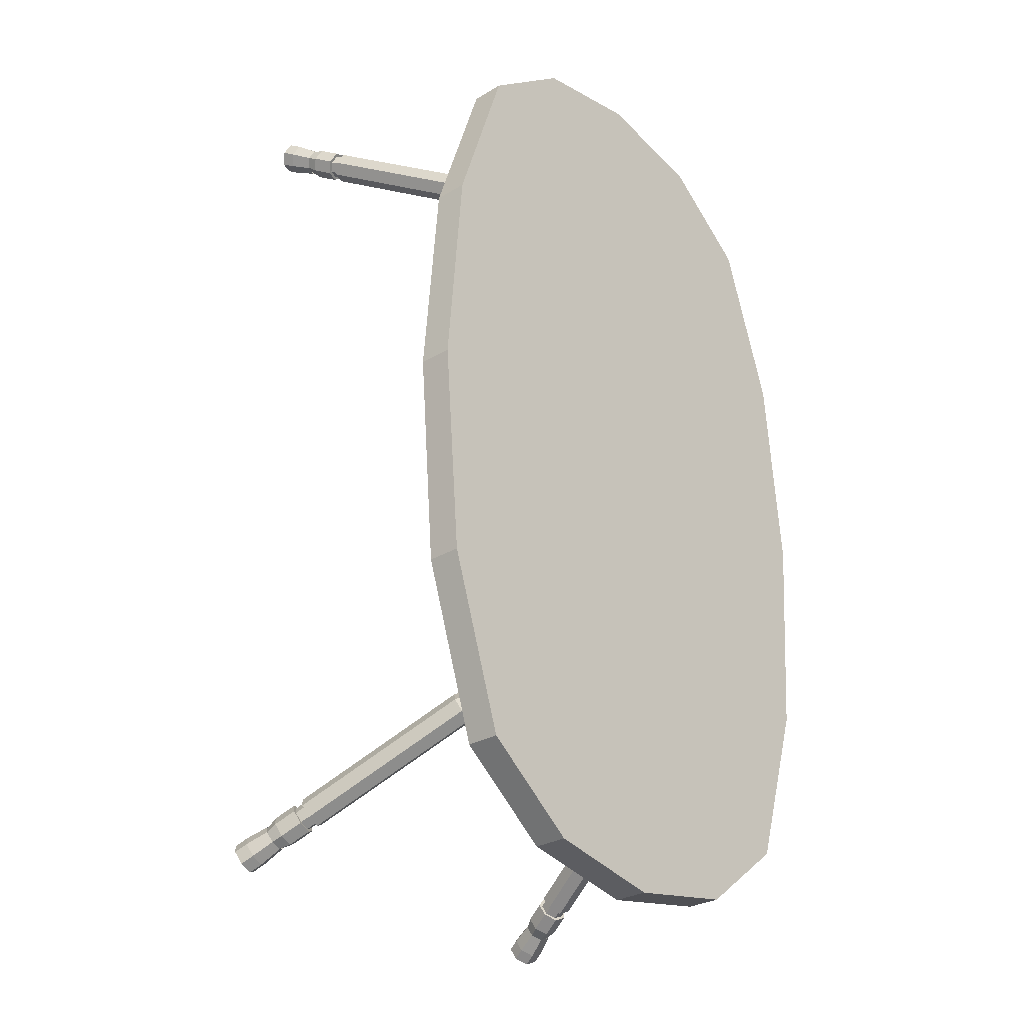
<metadata>
{"format":"obj","ext":"obj","renderer":"f3d","projection":"perspective","resolution":1024,"background":"white","views":[{"elev":-29.2,"azim":131.5,"up":"+Z"}]}
</metadata>
<code>
o Cube.044
v -3.202 -0.2512 5.79
v -3.202 0.2512 5.79
v -3.202 -0.2512 -5.79
v -3.202 0.2512 -5.79
v 3.202 -0.2512 5.79
v 3.202 0.2512 5.79
v 3.202 -0.2512 -5.79
v 3.202 0.2512 -5.79
v 1.782 -0.2512 -6.888
v 0 -0.2512 -7.225
v -1.782 -0.2512 -6.888
v -1.782 0.2512 -6.888
v 0 0.2512 -7.225
v 1.782 0.2512 -6.888
v -1.782 -0.2512 6.888
v 0 -0.2512 7.225
v 1.782 -0.2512 6.888
v 1.782 0.2512 6.888
v 0 0.2512 7.225
v -1.782 0.2512 6.888
v -4.044 -0.2512 -3.223
v -4.31 -0.2512 0
v -4.044 -0.2512 3.223
v -4.044 0.2512 3.223
v -4.31 0.2512 0
v -4.044 0.2512 -3.223
v 4.044 -0.2512 3.223
v 4.31 -0.2512 0
v 4.044 -0.2512 -3.223
v 4.044 0.2512 -3.223
v 4.31 0.2512 0
v 4.044 0.2512 3.223
v 2.022 0.2512 -3.444
v 2.155 0.2512 1e-06
v 2.022 0.2512 3.444
v 0 0.2512 -3.612
v 0 0.2512 1e-06
v 0 0.2512 3.612
v -2.022 0.2512 -3.444
v -2.155 0.2512 1e-06
v -2.022 0.2512 3.444
v -2.022 -0.2512 -3.444
v -2.155 -0.2512 1e-06
v -2.022 -0.2512 3.444
v 0 -0.2512 -3.612
v 0 -0.2512 1e-06
v 0 -0.2512 3.612
v 2.022 -0.2512 -3.444
v 2.155 -0.2512 1e-06
v 2.022 -0.2512 3.444
v -2.321 -0.6525 4.976
v -2.321 -0.02837 4.976
v -2.321 -0.6525 -4.976
v -2.321 -0.02837 -4.976
v 2.321 -0.6525 4.976
v 2.321 -0.02837 4.976
v 2.321 -0.6525 -4.976
v 2.321 -0.02837 -4.976
v -2.781 -3.982 -6.317
v -1.859 -1.225 -4.8
v -2.616 -4.081 -6.237
v -1.695 -1.325 -4.72
v -2.602 -4.185 -6.057
v -1.681 -1.428 -4.54
v -2.749 -4.215 -5.913
v -1.828 -1.459 -4.396
v -2.947 -4.149 -5.913
v -2.025 -1.393 -4.396
v -3.046 -4.036 -6.057
v -2.124 -1.28 -4.54
v -2.972 -3.962 -6.237
v -2.051 -1.206 -4.72
v -2.866 -4.237 -6.374
v -2.753 -4.306 -6.319
v -1.682 -1.104 -4.557
v -1.796 -1.035 -4.612
v -2.743 -4.377 -6.194
v -1.672 -1.176 -4.433
v -2.844 -4.398 -6.094
v -1.774 -1.197 -4.333
v -2.981 -4.353 -6.094
v -1.91 -1.151 -4.333
v -3.049 -4.275 -6.194
v -1.979 -1.073 -4.433
v -2.999 -4.223 -6.319
v -1.928 -1.022 -4.557
v -2.981 -4.579 -6.532
v -2.885 -4.637 -6.486
v -1.594 -0.7743 -4.36
v -1.689 -0.7168 -4.407
v -2.877 -4.697 -6.381
v -1.586 -0.8345 -4.256
v -2.962 -4.714 -6.297
v -1.671 -0.852 -4.172
v -3.077 -4.676 -6.297
v -1.785 -0.8137 -4.172
v -3.134 -4.611 -6.381
v -1.843 -0.7484 -4.256
v -3.092 -4.568 -6.486
v -1.8 -0.7053 -4.36
v -2.836 -4.146 -6.367
v -2.696 -4.231 -6.299
v -1.461 -0.5373 -4.267
v -1.601 -0.4531 -4.335
v -2.684 -4.319 -6.146
v -1.449 -0.6254 -4.114
v -2.809 -4.345 -6.023
v -1.574 -0.6512 -3.991
v -2.977 -4.288 -6.023
v -1.742 -0.5951 -3.991
v -3.061 -4.193 -6.146
v -1.826 -0.4994 -4.114
v -2.999 -4.13 -6.299
v -1.764 -0.4362 -4.267
v -2.93 -4.426 -6.562
v -2.764 -4.525 -6.482
v -1.329 -0.2324 -4.12
v -1.494 -0.1329 -4.2
v -2.75 -4.63 -6.301
v -1.315 -0.3366 -3.939
v -2.898 -4.66 -6.157
v -1.462 -0.3669 -3.794
v -3.096 -4.594 -6.157
v -1.66 -0.3006 -3.794
v -3.195 -4.481 -6.301
v -1.76 -0.1876 -3.939
v -3.121 -4.406 -6.482
v -1.686 -0.113 -4.12
v -2.988 -4.602 -6.659
v -2.823 -4.701 -6.579
v -1.25 0.004221 -3.99
v -1.415 0.1037 -4.07
v -2.809 -4.805 -6.398
v -1.235 -0.09992 -3.809
v -2.956 -4.836 -6.253
v -1.383 -0.1303 -3.664
v -3.155 -4.77 -6.253
v -1.581 -0.06402 -3.664
v -3.254 -4.657 -6.398
v -1.681 0.04899 -3.809
v -3.18 -4.582 -6.579
v -1.607 0.1236 -3.99
v -2.32 -2.604 -5.559
v -2.156 -2.703 -5.479
v -2.141 -2.807 -5.299
v -2.288 -2.837 -5.154
v -2.486 -2.771 -5.154
v -2.585 -2.658 -5.299
v -2.511 -2.584 -5.479
v -2.519 -3.79 -6.077
v -2.505 -3.894 -5.897
v -2.652 -3.924 -5.753
v -2.85 -3.858 -5.753
v -2.949 -3.746 -5.897
v -2.875 -3.671 -6.077
v -2.684 -3.691 -6.157
v -2.641 -3.563 -6.087
v -2.476 -3.662 -6.007
v -2.462 -3.766 -5.827
v -2.609 -3.796 -5.682
v -2.807 -3.73 -5.682
v -2.906 -3.618 -5.827
v -2.832 -3.543 -6.007
v -2.519 -3.664 -5.978
v -2.562 -3.792 -6.049
v -2.508 -3.745 -5.837
v -2.551 -3.873 -5.907
v -2.624 -3.769 -5.724
v -2.666 -3.897 -5.794
v -2.779 -3.717 -5.724
v -2.821 -3.845 -5.794
v -2.857 -3.629 -5.837
v -2.899 -3.757 -5.907
v -2.799 -3.57 -5.978
v -2.842 -3.698 -6.049
v -2.691 -3.714 -6.111
v -2.649 -3.586 -6.041
v 3.066 -3.982 -6.317
v 2.144 -1.225 -4.8
v 3.257 -3.962 -6.237
v 2.335 -1.206 -4.72
v 3.331 -4.036 -6.057
v 2.409 -1.28 -4.54
v 3.231 -4.149 -5.913
v 2.31 -1.393 -4.396
v 3.034 -4.215 -5.913
v 2.112 -1.459 -4.396
v 2.887 -4.185 -6.057
v 1.965 -1.428 -4.54
v 2.901 -4.081 -6.237
v 1.979 -1.325 -4.72
v 3.151 -4.237 -6.374
v 3.283 -4.223 -6.319
v 2.213 -1.022 -4.557
v 2.081 -1.035 -4.612
v 3.334 -4.275 -6.194
v 2.264 -1.073 -4.433
v 3.266 -4.353 -6.094
v 2.195 -1.151 -4.333
v 3.129 -4.398 -6.094
v 2.059 -1.197 -4.333
v 3.027 -4.377 -6.194
v 1.957 -1.176 -4.433
v 3.037 -4.306 -6.319
v 1.967 -1.104 -4.557
v 3.265 -4.579 -6.532
v 3.376 -4.568 -6.486
v 2.085 -0.7053 -4.36
v 1.974 -0.7168 -4.407
v 3.419 -4.611 -6.381
v 2.128 -0.7484 -4.256
v 3.362 -4.676 -6.297
v 2.07 -0.8137 -4.172
v 3.247 -4.714 -6.297
v 1.956 -0.852 -4.172
v 3.162 -4.697 -6.381
v 1.87 -0.8345 -4.256
v 3.17 -4.637 -6.486
v 1.879 -0.7743 -4.36
v 3.121 -4.146 -6.367
v 3.283 -4.13 -6.299
v 2.048 -0.4362 -4.267
v 1.886 -0.4531 -4.335
v 3.346 -4.193 -6.146
v 2.111 -0.4994 -4.114
v 3.262 -4.288 -6.023
v 2.027 -0.5951 -3.991
v 3.094 -4.345 -6.023
v 1.859 -0.6512 -3.991
v 2.969 -4.319 -6.146
v 1.734 -0.6254 -4.114
v 2.981 -4.231 -6.299
v 1.746 -0.5373 -4.267
v 3.214 -4.426 -6.562
v 3.406 -4.406 -6.482
v 1.971 -0.113 -4.12
v 1.779 -0.1329 -4.2
v 3.48 -4.481 -6.301
v 2.045 -0.1876 -3.939
v 3.381 -4.594 -6.157
v 1.945 -0.3006 -3.794
v 3.182 -4.66 -6.157
v 1.747 -0.3669 -3.794
v 3.035 -4.63 -6.301
v 1.599 -0.3366 -3.939
v 3.049 -4.525 -6.482
v 1.614 -0.2324 -4.12
v 3.273 -4.602 -6.659
v 3.465 -4.582 -6.579
v 1.892 0.1236 -3.99
v 1.7 0.1037 -4.07
v 3.539 -4.657 -6.398
v 1.966 0.04899 -3.809
v 3.439 -4.77 -6.253
v 1.866 -0.06402 -3.664
v 3.241 -4.836 -6.253
v 1.668 -0.1303 -3.664
v 3.094 -4.805 -6.398
v 1.52 -0.09992 -3.809
v 3.108 -4.701 -6.579
v 1.534 0.00422 -3.99
v 2.605 -2.604 -5.559
v 2.796 -2.584 -5.479
v 2.87 -2.658 -5.299
v 2.771 -2.771 -5.154
v 2.573 -2.837 -5.154
v 2.426 -2.807 -5.299
v 2.44 -2.703 -5.479
v 3.16 -3.671 -6.077
v 3.234 -3.746 -5.897
v 3.134 -3.858 -5.753
v 2.937 -3.924 -5.753
v 2.79 -3.894 -5.897
v 2.804 -3.79 -6.077
v 2.969 -3.691 -6.157
v 2.926 -3.563 -6.087
v 3.117 -3.543 -6.007
v 3.191 -3.618 -5.827
v 3.092 -3.73 -5.682
v 2.894 -3.796 -5.682
v 2.747 -3.766 -5.827
v 2.761 -3.662 -6.007
v 3.083 -3.57 -5.978
v 3.126 -3.698 -6.049
v 3.141 -3.629 -5.837
v 3.184 -3.757 -5.907
v 3.063 -3.717 -5.724
v 3.106 -3.845 -5.794
v 2.908 -3.769 -5.724
v 2.951 -3.897 -5.794
v 2.793 -3.745 -5.837
v 2.836 -3.873 -5.907
v 2.804 -3.664 -5.978
v 2.847 -3.792 -6.049
v 2.976 -3.714 -6.111
v 2.933 -3.586 -6.041
v 3.066 -3.982 6.752
v 2.144 -1.225 5.235
v 2.901 -4.081 6.672
v 1.979 -1.325 5.155
v 2.887 -4.185 6.492
v 1.965 -1.428 4.975
v 3.034 -4.215 6.347
v 2.112 -1.459 4.831
v 3.231 -4.149 6.347
v 2.31 -1.393 4.831
v 3.331 -4.036 6.492
v 2.409 -1.28 4.975
v 3.257 -3.962 6.672
v 2.335 -1.206 5.155
v 3.151 -4.237 6.808
v 3.037 -4.306 6.753
v 1.967 -1.104 4.991
v 2.081 -1.035 5.047
v 3.027 -4.377 6.629
v 1.957 -1.176 4.867
v 3.129 -4.398 6.529
v 2.059 -1.197 4.767
v 3.266 -4.353 6.529
v 2.195 -1.151 4.767
v 3.334 -4.275 6.629
v 2.264 -1.073 4.867
v 3.283 -4.223 6.753
v 2.213 -1.022 4.991
v 3.265 -4.579 6.967
v 3.17 -4.637 6.92
v 1.879 -0.7743 4.795
v 1.974 -0.7168 4.841
v 3.162 -4.697 6.816
v 1.87 -0.8345 4.691
v 3.247 -4.714 6.732
v 1.956 -0.852 4.607
v 3.362 -4.676 6.732
v 2.07 -0.8137 4.607
v 3.419 -4.611 6.816
v 2.128 -0.7484 4.691
v 3.376 -4.568 6.92
v 2.085 -0.7053 4.795
v 3.121 -4.146 6.801
v 2.981 -4.231 6.733
v 1.746 -0.5373 4.701
v 1.886 -0.4531 4.769
v 2.969 -4.319 6.581
v 1.734 -0.6254 4.548
v 3.094 -4.345 6.458
v 1.859 -0.6512 4.426
v 3.262 -4.288 6.458
v 2.027 -0.5951 4.426
v 3.346 -4.193 6.581
v 2.111 -0.4994 4.548
v 3.283 -4.13 6.733
v 2.048 -0.4362 4.701
v 3.214 -4.426 6.997
v 3.049 -4.525 6.917
v 1.614 -0.2324 4.554
v 1.779 -0.1329 4.635
v 3.035 -4.63 6.736
v 1.599 -0.3366 4.374
v 3.182 -4.66 6.591
v 1.747 -0.3669 4.229
v 3.381 -4.594 6.591
v 1.945 -0.3006 4.229
v 3.48 -4.481 6.736
v 2.045 -0.1876 4.374
v 3.406 -4.406 6.917
v 1.971 -0.113 4.554
v 3.273 -4.602 7.094
v 3.108 -4.701 7.013
v 1.534 0.00422 4.424
v 1.7 0.1037 4.505
v 3.094 -4.805 6.833
v 1.52 -0.09992 4.244
v 3.241 -4.836 6.688
v 1.668 -0.1303 4.099
v 3.439 -4.77 6.688
v 1.866 -0.06402 4.099
v 3.539 -4.657 6.833
v 1.966 0.04899 4.244
v 3.465 -4.582 7.013
v 1.892 0.1236 4.424
v 2.605 -2.604 5.993
v 2.44 -2.703 5.913
v 2.426 -2.807 5.733
v 2.573 -2.837 5.589
v 2.771 -2.771 5.589
v 2.87 -2.658 5.733
v 2.796 -2.584 5.913
v 2.804 -3.79 6.512
v 2.79 -3.894 6.332
v 2.937 -3.924 6.187
v 3.134 -3.858 6.187
v 3.234 -3.746 6.332
v 3.16 -3.671 6.512
v 2.969 -3.691 6.592
v 2.926 -3.563 6.521
v 2.761 -3.662 6.441
v 2.747 -3.766 6.261
v 2.894 -3.796 6.117
v 3.092 -3.73 6.117
v 3.191 -3.618 6.261
v 3.117 -3.543 6.441
v 2.804 -3.664 6.413
v 2.847 -3.792 6.483
v 2.793 -3.745 6.271
v 2.836 -3.873 6.342
v 2.908 -3.769 6.158
v 2.951 -3.897 6.229
v 3.063 -3.717 6.158
v 3.106 -3.845 6.229
v 3.141 -3.629 6.271
v 3.184 -3.757 6.342
v 3.083 -3.57 6.413
v 3.126 -3.698 6.483
v 2.976 -3.714 6.546
v 2.933 -3.586 6.476
v -2.781 -3.982 6.752
v -1.859 -1.225 5.235
v -2.972 -3.962 6.672
v -2.051 -1.206 5.155
v -3.046 -4.036 6.492
v -2.124 -1.28 4.975
v -2.947 -4.149 6.347
v -2.025 -1.393 4.831
v -2.749 -4.215 6.347
v -1.828 -1.459 4.831
v -2.602 -4.185 6.492
v -1.681 -1.428 4.975
v -2.616 -4.081 6.672
v -1.695 -1.325 5.155
v -2.866 -4.237 6.808
v -2.999 -4.223 6.753
v -1.928 -1.022 4.991
v -1.796 -1.035 5.047
v -3.049 -4.275 6.629
v -1.979 -1.073 4.867
v -2.981 -4.353 6.529
v -1.91 -1.151 4.767
v -2.844 -4.398 6.529
v -1.774 -1.197 4.767
v -2.743 -4.377 6.629
v -1.672 -1.176 4.867
v -2.753 -4.306 6.753
v -1.682 -1.104 4.991
v -2.981 -4.579 6.967
v -3.092 -4.568 6.92
v -1.8 -0.7053 4.795
v -1.689 -0.7168 4.841
v -3.134 -4.611 6.816
v -1.843 -0.7484 4.691
v -3.077 -4.676 6.732
v -1.785 -0.8137 4.607
v -2.962 -4.714 6.732
v -1.671 -0.852 4.607
v -2.877 -4.697 6.816
v -1.586 -0.8345 4.691
v -2.885 -4.637 6.92
v -1.594 -0.7743 4.795
v -2.836 -4.146 6.801
v -2.999 -4.13 6.733
v -1.764 -0.4362 4.701
v -1.601 -0.4531 4.769
v -3.061 -4.193 6.581
v -1.826 -0.4994 4.548
v -2.977 -4.288 6.458
v -1.742 -0.5951 4.426
v -2.809 -4.345 6.458
v -1.574 -0.6512 4.426
v -2.684 -4.319 6.581
v -1.449 -0.6254 4.548
v -2.696 -4.231 6.733
v -1.461 -0.5373 4.701
v -2.93 -4.426 6.997
v -3.121 -4.406 6.917
v -1.686 -0.113 4.554
v -1.494 -0.1329 4.635
v -3.195 -4.481 6.736
v -1.76 -0.1876 4.374
v -3.096 -4.594 6.591
v -1.66 -0.3006 4.229
v -2.898 -4.66 6.591
v -1.462 -0.3669 4.229
v -2.75 -4.63 6.736
v -1.315 -0.3366 4.374
v -2.764 -4.525 6.917
v -1.329 -0.2324 4.554
v -2.988 -4.602 7.094
v -3.18 -4.582 7.013
v -1.607 0.1236 4.424
v -1.415 0.1037 4.505
v -3.254 -4.657 6.833
v -1.681 0.04899 4.244
v -3.155 -4.77 6.688
v -1.581 -0.06402 4.099
v -2.956 -4.836 6.688
v -1.383 -0.1303 4.099
v -2.809 -4.805 6.833
v -1.235 -0.09992 4.244
v -2.823 -4.701 7.013
v -1.25 0.004221 4.424
v -2.32 -2.604 5.993
v -2.511 -2.584 5.913
v -2.585 -2.658 5.733
v -2.486 -2.771 5.589
v -2.288 -2.837 5.589
v -2.141 -2.807 5.733
v -2.156 -2.703 5.913
v -2.875 -3.671 6.512
v -2.949 -3.746 6.332
v -2.85 -3.858 6.187
v -2.652 -3.924 6.187
v -2.505 -3.894 6.332
v -2.519 -3.79 6.512
v -2.684 -3.691 6.592
v -2.641 -3.563 6.521
v -2.832 -3.543 6.441
v -2.906 -3.618 6.261
v -2.807 -3.73 6.117
v -2.609 -3.796 6.117
v -2.462 -3.766 6.261
v -2.476 -3.662 6.441
v -2.799 -3.57 6.413
v -2.842 -3.698 6.483
v -2.857 -3.629 6.271
v -2.899 -3.757 6.342
v -2.779 -3.717 6.158
v -2.821 -3.845 6.229
v -2.624 -3.769 6.158
v -2.666 -3.897 6.229
v -2.508 -3.745 6.271
v -2.551 -3.873 6.342
v -2.519 -3.664 6.413
v -2.562 -3.792 6.483
v -2.691 -3.714 6.546
v -2.649 -3.586 6.476
f 21 26 4 3
f 9 14 8 7
f 27 32 6 5
f 15 20 2 1
f 50 27 5 17
f 41 24 2 20
f 32 35 18 6
f 35 38 19 18
f 38 41 20 19
f 23 44 15 1
f 44 47 16 15
f 47 50 17 16
f 5 6 18 17
f 17 18 19 16
f 16 19 20 15
f 3 4 12 11
f 11 12 13 10
f 10 13 14 9
f 10 9 48 45
f 45 48 49 46
f 46 49 50 47
f 11 10 45 42
f 42 45 46 43
f 43 46 47 44
f 3 11 42 21
f 21 42 43 22
f 22 43 44 23
f 13 12 39 36
f 36 39 40 37
f 37 40 41 38
f 14 13 36 33
f 33 36 37 34
f 34 37 38 35
f 8 14 33 30
f 30 33 34 31
f 31 34 35 32
f 12 4 26 39
f 39 26 25 40
f 40 25 24 41
f 9 7 29 48
f 48 29 28 49
f 49 28 27 50
f 7 8 30 29
f 29 30 31 28
f 28 31 32 27
f 1 2 24 23
f 23 24 25 22
f 22 25 26 21
f 51 52 54 53
f 53 54 58 57
f 57 58 56 55
f 55 56 52 51
f 53 57 55 51
f 58 54 52 56
f 143 60 62 144
f 144 62 64 145
f 145 64 66 146
f 146 66 68 147
f 147 68 70 148
f 62 60 76 75
f 148 70 72 149
f 149 72 60 143
f 66 64 78 80
f 74 77 91 88
f 84 82 96 98
f 69 71 85 83
f 72 70 84 86
f 65 67 81 79
f 68 66 80 82
f 61 63 77 74
f 71 59 73 85
f 64 62 75 78
f 60 72 86 76
f 67 69 83 81
f 70 68 82 84
f 63 65 79 77
f 59 61 74 73
f 91 93 107 105
f 100 98 112 114
f 83 85 99 97
f 78 75 89 92
f 86 84 98 100
f 77 79 93 91
f 85 73 87 99
f 80 78 92 94
f 76 86 100 90
f 79 81 95 93
f 82 80 94 96
f 73 74 88 87
f 81 83 97 95
f 75 76 90 89
f 104 114 128 118
f 108 106 120 122
f 99 87 101 113
f 94 92 106 108
f 90 100 114 104
f 93 95 109 107
f 96 94 108 110
f 87 88 102 101
f 95 97 111 109
f 89 90 104 103
f 98 96 110 112
f 88 91 105 102
f 97 99 113 111
f 92 89 103 106
f 115 116 130 129
f 124 122 136 138
f 107 109 123 121
f 110 108 122 124
f 101 102 116 115
f 109 111 125 123
f 103 104 118 117
f 112 110 124 126
f 102 105 119 116
f 111 113 127 125
f 106 103 117 120
f 114 112 126 128
f 105 107 121 119
f 113 101 115 127
f 131 132 142 140 138 136 134
f 129 130 133 135 137 139 141
f 123 125 139 137
f 117 118 132 131
f 126 124 138 140
f 116 119 133 130
f 125 127 141 139
f 120 117 131 134
f 128 126 140 142
f 119 121 135 133
f 127 115 129 141
f 122 120 134 136
f 118 128 142 132
f 121 123 137 135
f 163 149 143 157
f 162 148 149 163
f 161 147 148 162
f 160 146 147 161
f 159 145 146 160
f 158 144 145 159
f 157 143 144 158
f 59 156 150 61
f 61 150 151 63
f 63 151 152 65
f 65 152 153 67
f 67 153 154 69
f 69 154 155 71
f 71 155 156 59
f 159 160 168 166
f 151 150 165 167
f 158 159 166 164
f 150 156 176 165
f 157 158 164 177
f 156 155 175 176
f 163 157 177 174
f 176 177 164 165
f 165 164 166 167
f 167 166 168 169
f 169 168 170 171
f 171 170 172 173
f 173 172 174 175
f 175 174 177 176
f 152 151 167 169
f 160 161 170 168
f 153 152 169 171
f 161 162 172 170
f 154 153 171 173
f 162 163 174 172
f 155 154 173 175
f 262 179 181 263
f 263 181 183 264
f 264 183 185 265
f 265 185 187 266
f 266 187 189 267
f 181 179 195 194
f 267 189 191 268
f 268 191 179 262
f 185 183 197 199
f 193 196 210 207
f 203 201 215 217
f 188 190 204 202
f 191 189 203 205
f 184 186 200 198
f 187 185 199 201
f 180 182 196 193
f 190 178 192 204
f 183 181 194 197
f 179 191 205 195
f 186 188 202 200
f 189 187 201 203
f 182 184 198 196
f 178 180 193 192
f 210 212 226 224
f 219 217 231 233
f 202 204 218 216
f 197 194 208 211
f 205 203 217 219
f 196 198 212 210
f 204 192 206 218
f 199 197 211 213
f 195 205 219 209
f 198 200 214 212
f 201 199 213 215
f 192 193 207 206
f 200 202 216 214
f 194 195 209 208
f 223 233 247 237
f 227 225 239 241
f 218 206 220 232
f 213 211 225 227
f 209 219 233 223
f 212 214 228 226
f 215 213 227 229
f 206 207 221 220
f 214 216 230 228
f 208 209 223 222
f 217 215 229 231
f 207 210 224 221
f 216 218 232 230
f 211 208 222 225
f 234 235 249 248
f 243 241 255 257
f 226 228 242 240
f 229 227 241 243
f 220 221 235 234
f 228 230 244 242
f 222 223 237 236
f 231 229 243 245
f 221 224 238 235
f 230 232 246 244
f 225 222 236 239
f 233 231 245 247
f 224 226 240 238
f 232 220 234 246
f 250 251 261 259 257 255 253
f 248 249 252 254 256 258 260
f 242 244 258 256
f 236 237 251 250
f 245 243 257 259
f 235 238 252 249
f 244 246 260 258
f 239 236 250 253
f 247 245 259 261
f 238 240 254 252
f 246 234 248 260
f 241 239 253 255
f 237 247 261 251
f 240 242 256 254
f 282 268 262 276
f 281 267 268 282
f 280 266 267 281
f 279 265 266 280
f 278 264 265 279
f 277 263 264 278
f 276 262 263 277
f 178 275 269 180
f 180 269 270 182
f 182 270 271 184
f 184 271 272 186
f 186 272 273 188
f 188 273 274 190
f 190 274 275 178
f 278 279 287 285
f 270 269 284 286
f 277 278 285 283
f 269 275 295 284
f 276 277 283 296
f 275 274 294 295
f 282 276 296 293
f 295 296 283 284
f 284 283 285 286
f 286 285 287 288
f 288 287 289 290
f 290 289 291 292
f 292 291 293 294
f 294 293 296 295
f 271 270 286 288
f 279 280 289 287
f 272 271 288 290
f 280 281 291 289
f 273 272 290 292
f 281 282 293 291
f 274 273 292 294
f 381 298 300 382
f 382 300 302 383
f 383 302 304 384
f 384 304 306 385
f 385 306 308 386
f 300 298 314 313
f 386 308 310 387
f 387 310 298 381
f 304 302 316 318
f 312 315 329 326
f 322 320 334 336
f 307 309 323 321
f 310 308 322 324
f 303 305 319 317
f 306 304 318 320
f 299 301 315 312
f 309 297 311 323
f 302 300 313 316
f 298 310 324 314
f 305 307 321 319
f 308 306 320 322
f 301 303 317 315
f 297 299 312 311
f 329 331 345 343
f 338 336 350 352
f 321 323 337 335
f 316 313 327 330
f 324 322 336 338
f 315 317 331 329
f 323 311 325 337
f 318 316 330 332
f 314 324 338 328
f 317 319 333 331
f 320 318 332 334
f 311 312 326 325
f 319 321 335 333
f 313 314 328 327
f 342 352 366 356
f 346 344 358 360
f 337 325 339 351
f 332 330 344 346
f 328 338 352 342
f 331 333 347 345
f 334 332 346 348
f 325 326 340 339
f 333 335 349 347
f 327 328 342 341
f 336 334 348 350
f 326 329 343 340
f 335 337 351 349
f 330 327 341 344
f 353 354 368 367
f 362 360 374 376
f 345 347 361 359
f 348 346 360 362
f 339 340 354 353
f 347 349 363 361
f 341 342 356 355
f 350 348 362 364
f 340 343 357 354
f 349 351 365 363
f 344 341 355 358
f 352 350 364 366
f 343 345 359 357
f 351 339 353 365
f 369 370 380 378 376 374 372
f 367 368 371 373 375 377 379
f 361 363 377 375
f 355 356 370 369
f 364 362 376 378
f 354 357 371 368
f 363 365 379 377
f 358 355 369 372
f 366 364 378 380
f 357 359 373 371
f 365 353 367 379
f 360 358 372 374
f 356 366 380 370
f 359 361 375 373
f 401 387 381 395
f 400 386 387 401
f 399 385 386 400
f 398 384 385 399
f 397 383 384 398
f 396 382 383 397
f 395 381 382 396
f 297 394 388 299
f 299 388 389 301
f 301 389 390 303
f 303 390 391 305
f 305 391 392 307
f 307 392 393 309
f 309 393 394 297
f 397 398 406 404
f 389 388 403 405
f 396 397 404 402
f 388 394 414 403
f 395 396 402 415
f 394 393 413 414
f 401 395 415 412
f 414 415 402 403
f 403 402 404 405
f 405 404 406 407
f 407 406 408 409
f 409 408 410 411
f 411 410 412 413
f 413 412 415 414
f 390 389 405 407
f 398 399 408 406
f 391 390 407 409
f 399 400 410 408
f 392 391 409 411
f 400 401 412 410
f 393 392 411 413
f 500 417 419 501
f 501 419 421 502
f 502 421 423 503
f 503 423 425 504
f 504 425 427 505
f 419 417 433 432
f 505 427 429 506
f 506 429 417 500
f 423 421 435 437
f 431 434 448 445
f 441 439 453 455
f 426 428 442 440
f 429 427 441 443
f 422 424 438 436
f 425 423 437 439
f 418 420 434 431
f 428 416 430 442
f 421 419 432 435
f 417 429 443 433
f 424 426 440 438
f 427 425 439 441
f 420 422 436 434
f 416 418 431 430
f 448 450 464 462
f 457 455 469 471
f 440 442 456 454
f 435 432 446 449
f 443 441 455 457
f 434 436 450 448
f 442 430 444 456
f 437 435 449 451
f 433 443 457 447
f 436 438 452 450
f 439 437 451 453
f 430 431 445 444
f 438 440 454 452
f 432 433 447 446
f 461 471 485 475
f 465 463 477 479
f 456 444 458 470
f 451 449 463 465
f 447 457 471 461
f 450 452 466 464
f 453 451 465 467
f 444 445 459 458
f 452 454 468 466
f 446 447 461 460
f 455 453 467 469
f 445 448 462 459
f 454 456 470 468
f 449 446 460 463
f 472 473 487 486
f 481 479 493 495
f 464 466 480 478
f 467 465 479 481
f 458 459 473 472
f 466 468 482 480
f 460 461 475 474
f 469 467 481 483
f 459 462 476 473
f 468 470 484 482
f 463 460 474 477
f 471 469 483 485
f 462 464 478 476
f 470 458 472 484
f 488 489 499 497 495 493 491
f 486 487 490 492 494 496 498
f 480 482 496 494
f 474 475 489 488
f 483 481 495 497
f 473 476 490 487
f 482 484 498 496
f 477 474 488 491
f 485 483 497 499
f 476 478 492 490
f 484 472 486 498
f 479 477 491 493
f 475 485 499 489
f 478 480 494 492
f 520 506 500 514
f 519 505 506 520
f 518 504 505 519
f 517 503 504 518
f 516 502 503 517
f 515 501 502 516
f 514 500 501 515
f 416 513 507 418
f 418 507 508 420
f 420 508 509 422
f 422 509 510 424
f 424 510 511 426
f 426 511 512 428
f 428 512 513 416
f 516 517 525 523
f 508 507 522 524
f 515 516 523 521
f 507 513 533 522
f 514 515 521 534
f 513 512 532 533
f 520 514 534 531
f 533 534 521 522
f 522 521 523 524
f 524 523 525 526
f 526 525 527 528
f 528 527 529 530
f 530 529 531 532
f 532 531 534 533
f 509 508 524 526
f 517 518 527 525
f 510 509 526 528
f 518 519 529 527
f 511 510 528 530
f 519 520 531 529
f 512 511 530 532

</code>
